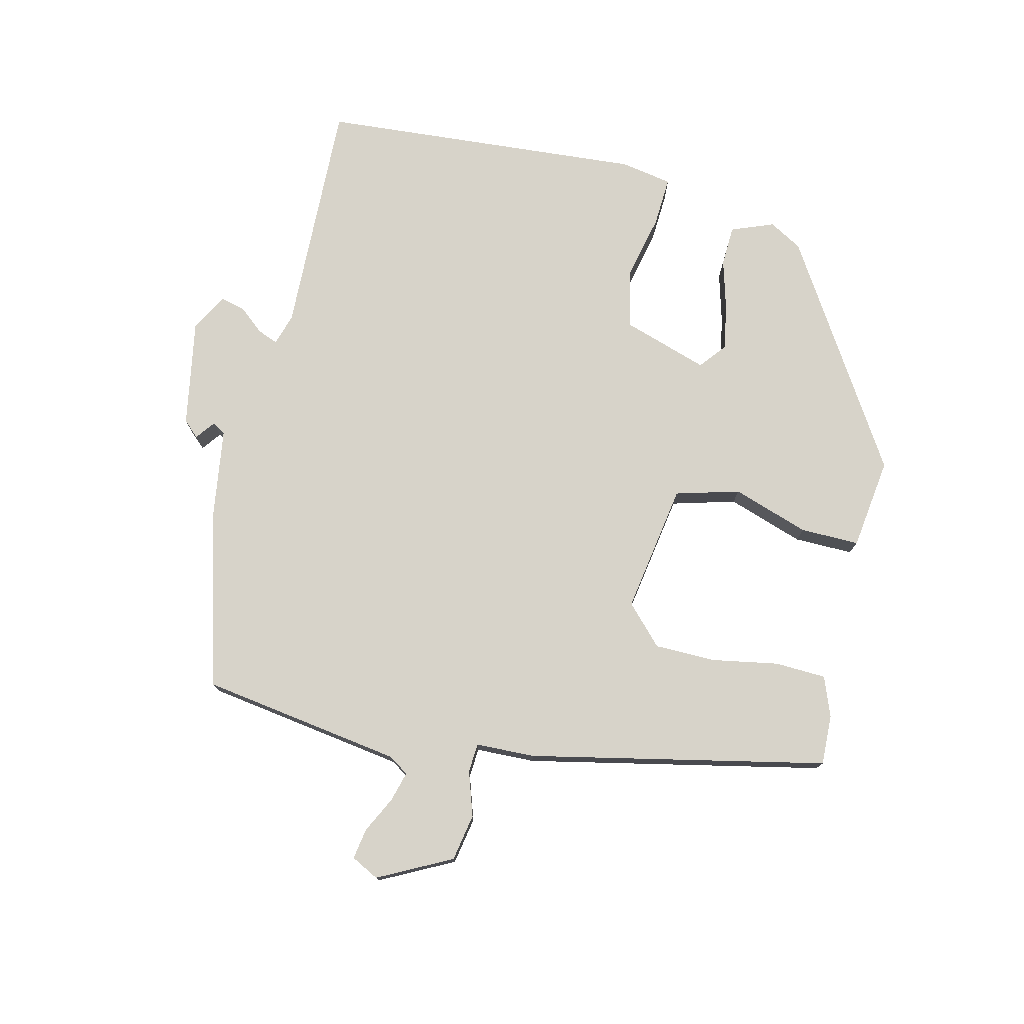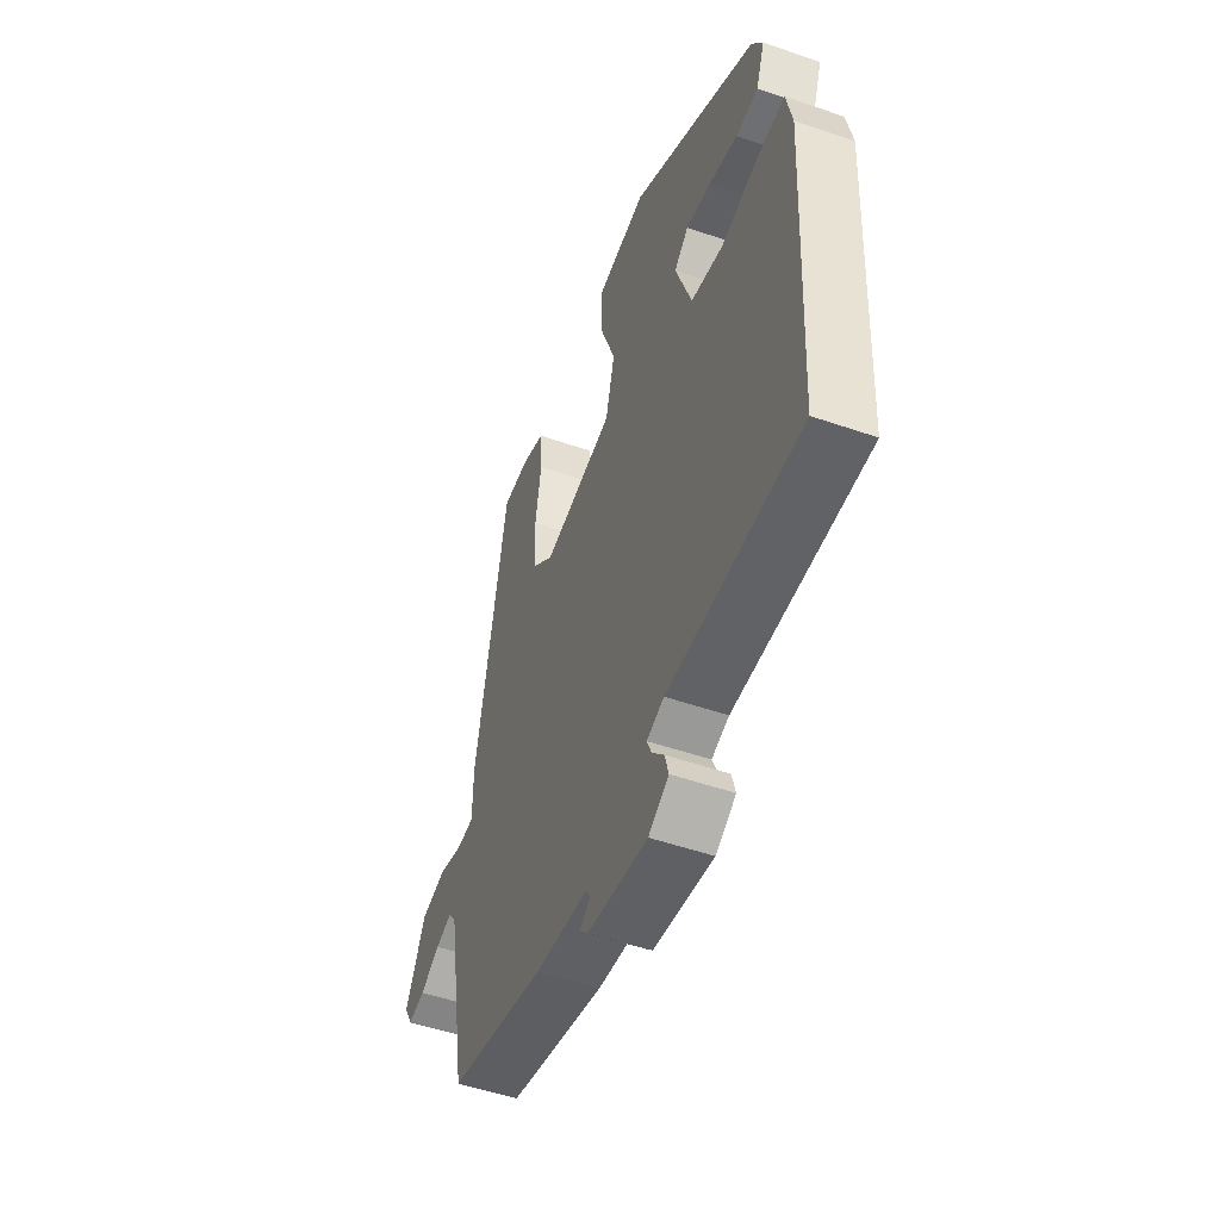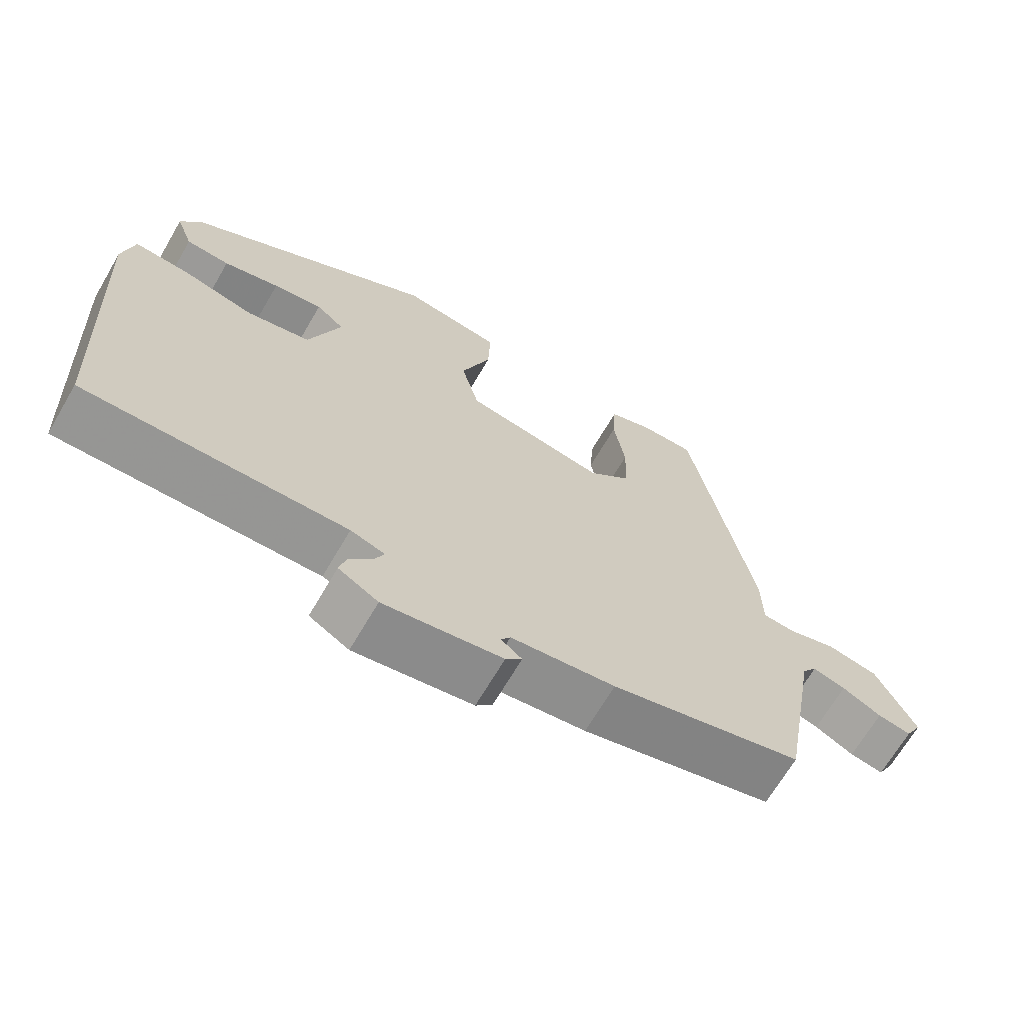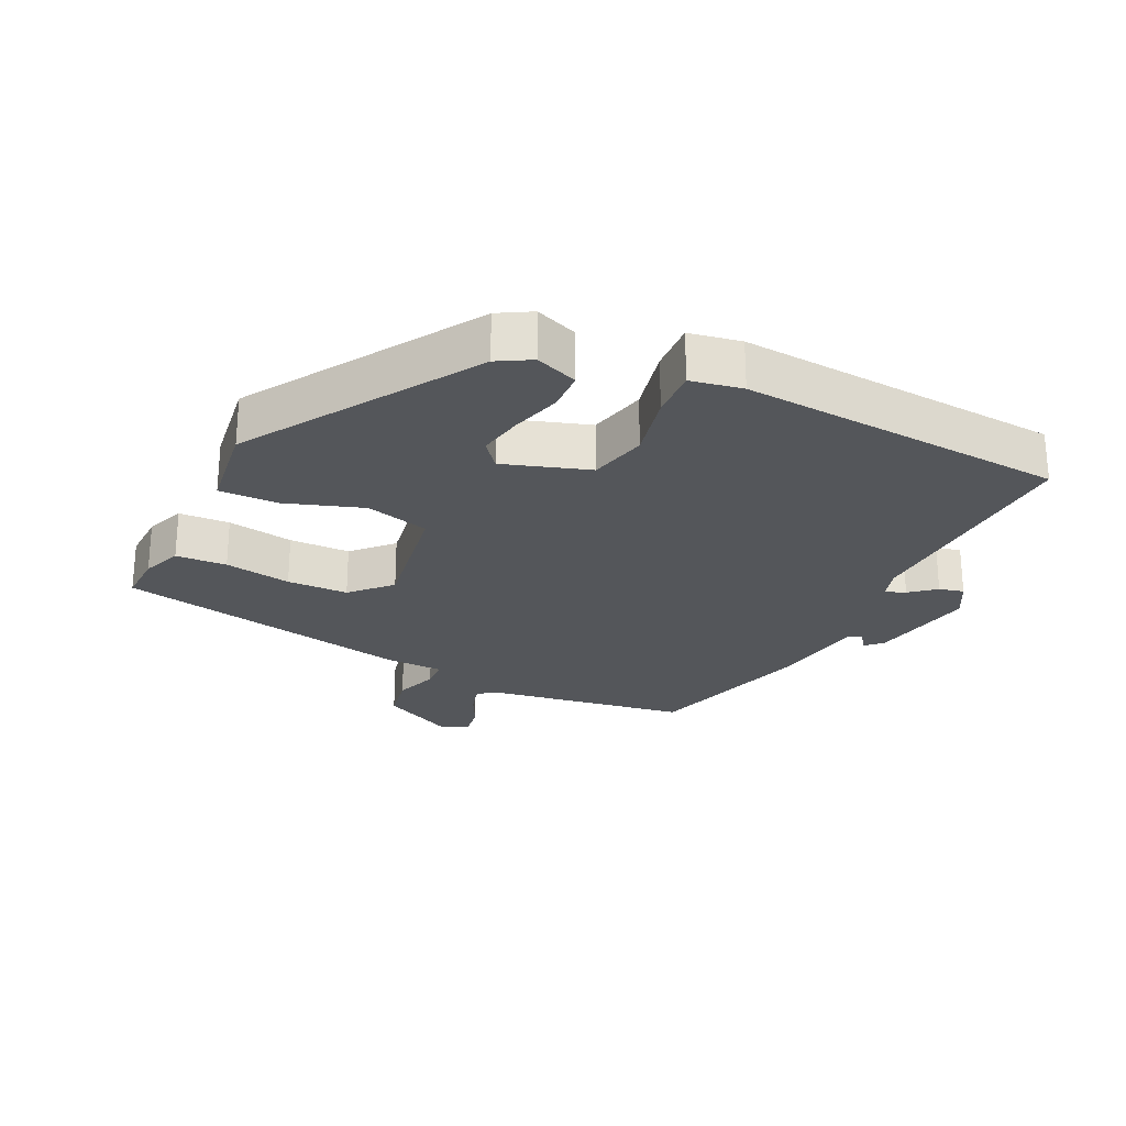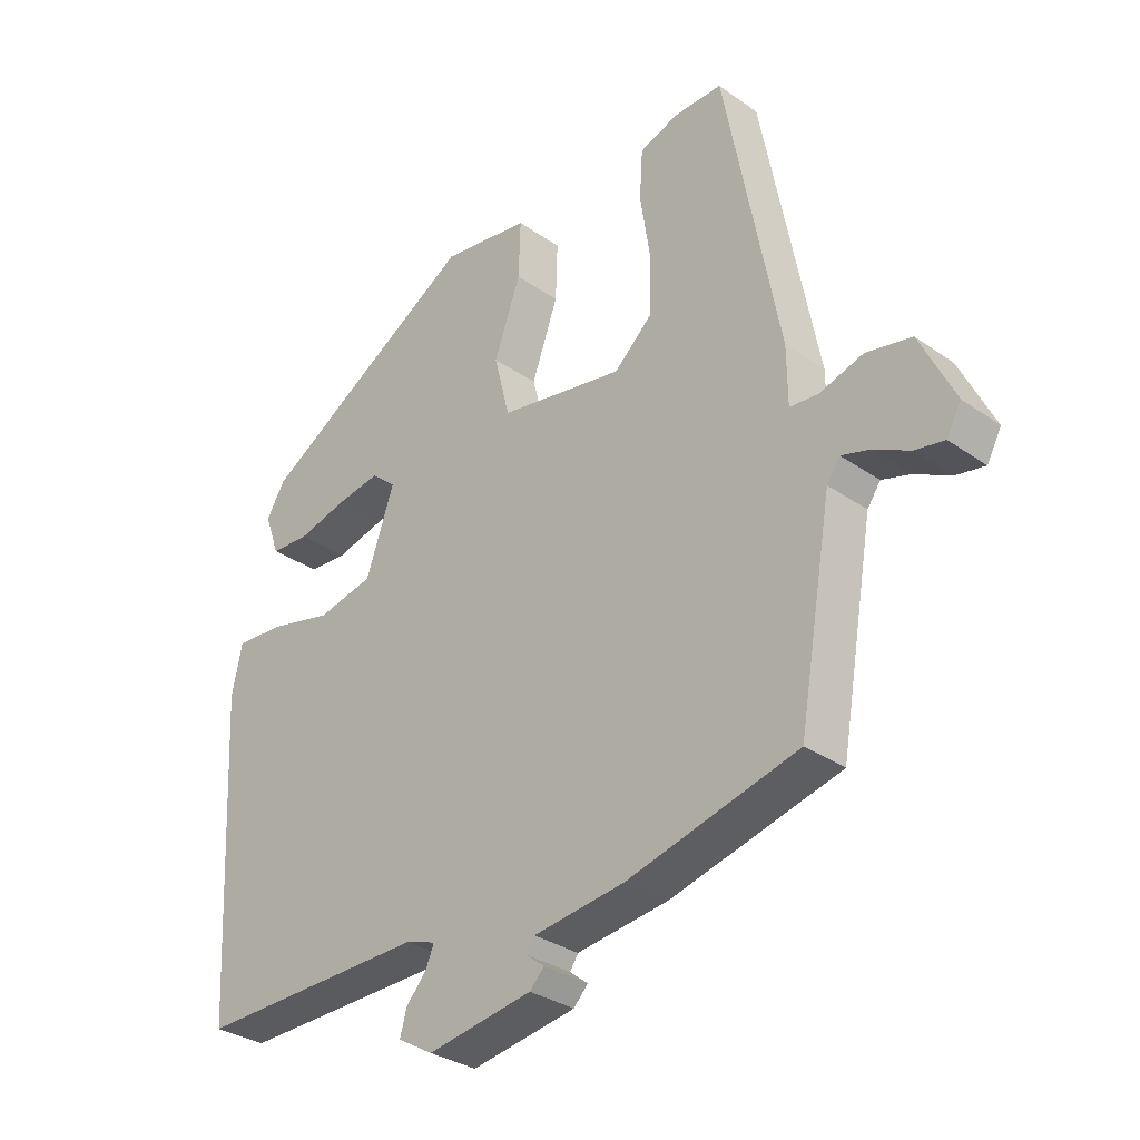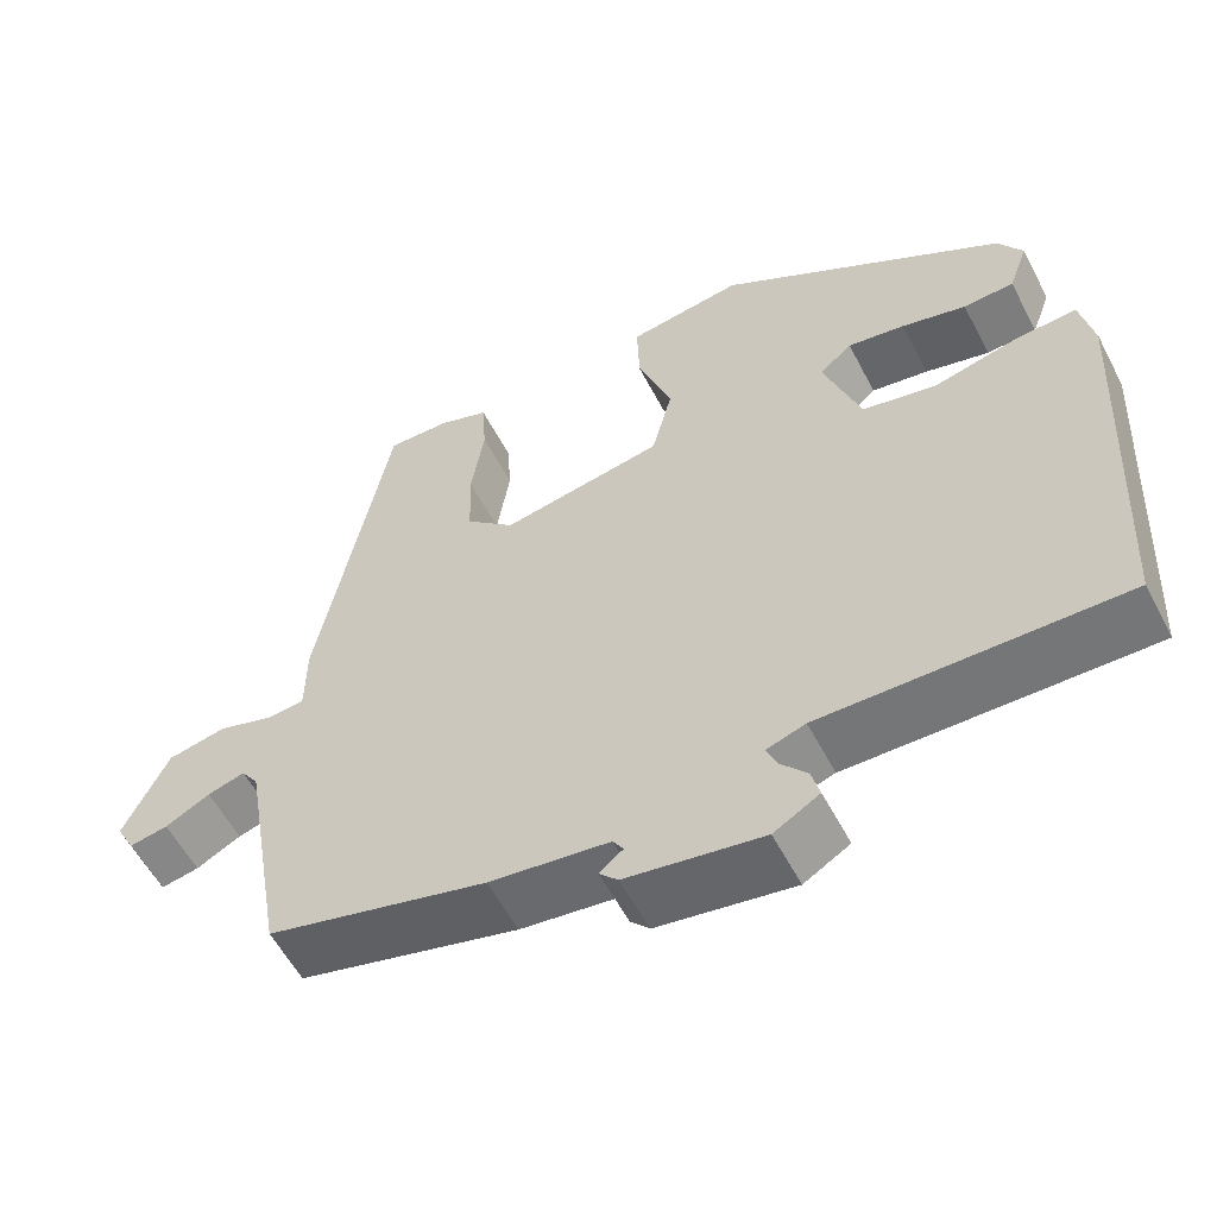
<metadata>
{"format":"obj","ext":"obj","renderer":"f3d","projection":"perspective","resolution":1024,"background":"white","views":[{"elev":76.4,"azim":-77.8,"up":"+Y"},{"elev":-51.1,"azim":69.3,"up":"+Z"},{"elev":-67.9,"azim":149.7,"up":"+Z"},{"elev":-25.1,"azim":63.1,"up":"+Y"},{"elev":-32.0,"azim":-134.4,"up":"+Z"},{"elev":-57.1,"azim":27.4,"up":"+Z"}]}
</metadata>
<code>
v 0.452 0.07 0.316
v 0.482 0.07 0.266
v 0.458 0.07 0.2
v 0.396 0.07 0.196
v 0.317 0.07 0.216
v 0.247 0.07 0.227
v 0.207 0.07 0.193
v 0.252 0.07 0.063
v 0.342 0.07 0.044
v 0.444 0.07 0.069
v 0.521 0.07 0.075
v 0.537 0.07 -0.004
v 0.51 0.07 -0.506
v 0.143 0.07 -0.502
v 0.095 0.07 -0.518
v 0.108 0.07 -0.549
v 0.141 0.07 -0.587
v 0.151 0.07 -0.625
v 0.095 0.07 -0.658
v -0.072 0.07 -0.632
v -0.095 0.07 -0.608
v -0.066 0.07 -0.585
v -0.079 0.07 -0.565
v -0.225 0.07 -0.547
v -0.494 0.07 -0.479
v -0.548 0.07 -0.169
v -0.569 0.07 -0.139
v -0.615 0.07 -0.153
v -0.67 0.07 -0.182
v -0.717 0.07 -0.191
v -0.74 0.07 -0.149
v -0.685 0.07 -0.035
v -0.613 0.07 -0.02
v -0.544 0.07 -0.041
v -0.499 0.07 -0.037
v -0.498 0.07 0.054
v -0.411 0.07 0.513
v -0.334 0.07 0.512
v -0.272 0.07 0.49
v -0.267 0.07 0.412
v -0.283 0.07 0.309
v -0.28 0.07 0.215
v -0.22 0.07 0.16
v -0.021 0.07 0.197
v 0.004 0.07 0.296
v -0.038 0.07 0.413
v -0.041 0.07 0.504
v 0.1 0.07 0.526
v 0.452 0 0.316
v 0.482 0 0.266
v 0.458 0 0.2
v 0.396 0 0.196
v 0.317 0 0.216
v 0.247 0 0.227
v 0.207 0 0.193
v 0.252 0 0.063
v 0.342 0 0.044
v 0.444 0 0.069
v 0.521 0 0.075
v 0.537 0 -0.004
v 0.51 0 -0.506
v 0.143 0 -0.502
v 0.095 0 -0.518
v 0.108 0 -0.549
v 0.141 0 -0.587
v 0.151 0 -0.625
v 0.095 0 -0.658
v -0.072 0 -0.632
v -0.095 0 -0.608
v -0.066 0 -0.585
v -0.079 0 -0.565
v -0.225 0 -0.547
v -0.494 0 -0.479
v -0.548 0 -0.169
v -0.569 0 -0.139
v -0.615 0 -0.153
v -0.67 0 -0.182
v -0.717 0 -0.191
v -0.74 0 -0.149
v -0.685 0 -0.035
v -0.613 0 -0.02
v -0.544 0 -0.041
v -0.499 0 -0.037
v -0.498 0 0.054
v -0.411 0 0.513
v -0.334 0 0.512
v -0.272 0 0.49
v -0.267 0 0.412
v -0.283 0 0.309
v -0.28 0 0.215
v -0.22 0 0.16
v -0.021 0 0.197
v 0.004 0 0.296
v -0.038 0 0.413
v -0.041 0 0.504
v 0.1 0 0.526
f 3 4 5
f 2 3 5
f 1 2 5
f 48 1 5
f 47 48 5
f 46 47 5
f 45 46 5
f 39 40 41
f 38 39 41
f 37 38 41
f 36 37 41
f 35 36 41
f 35 41 42
f 32 33 34
f 31 32 34
f 30 31 34
f 29 30 34
f 28 29 34
f 27 28 34 35
f 35 42 43
f 27 35 43
f 26 27 43
f 26 43 44
f 25 26 44
f 24 25 44
f 23 24 44
f 20 21 22
f 19 20 22
f 18 19 22
f 17 18 22
f 16 17 22
f 12 13 14
f 11 12 14
f 10 11 14
f 9 10 14
f 8 9 14 15
f 7 8 15
f 45 5 6
f 45 6 7
f 44 45 7 15
f 23 44 15
f 15 16 22 23
f 53 52 51
f 53 51 50
f 53 50 49
f 53 49 96
f 53 96 95
f 53 95 94
f 53 94 93
f 89 88 87
f 89 87 86
f 89 86 85
f 89 85 84
f 89 84 83
f 90 89 83
f 82 81 80
f 82 80 79
f 82 79 78
f 82 78 77
f 82 77 76
f 83 82 76 75
f 91 90 83
f 91 83 75
f 91 75 74
f 92 91 74
f 92 74 73
f 92 73 72
f 92 72 71
f 70 69 68
f 70 68 67
f 70 67 66
f 70 66 65
f 70 65 64
f 62 61 60
f 62 60 59
f 62 59 58
f 62 58 57
f 63 62 57 56
f 63 56 55
f 54 53 93
f 55 54 93
f 63 55 93 92
f 63 92 71
f 71 70 64 63
f 1 49 50 2
f 2 50 51 3
f 3 51 52 4
f 4 52 53 5
f 5 53 54 6
f 6 54 55 7
f 7 55 56 8
f 8 56 57 9
f 9 57 58 10
f 10 58 59 11
f 11 59 60 12
f 12 60 61 13
f 13 61 62 14
f 14 62 63 15
f 15 63 64 16
f 16 64 65 17
f 17 65 66 18
f 18 66 67 19
f 19 67 68 20
f 20 68 69 21
f 21 69 70 22
f 22 70 71 23
f 23 71 72 24
f 24 72 73 25
f 25 73 74 26
f 26 74 75 27
f 27 75 76 28
f 28 76 77 29
f 29 77 78 30
f 30 78 79 31
f 31 79 80 32
f 32 80 81 33
f 33 81 82 34
f 34 82 83 35
f 35 83 84 36
f 36 84 85 37
f 37 85 86 38
f 38 86 87 39
f 39 87 88 40
f 40 88 89 41
f 41 89 90 42
f 42 90 91 43
f 43 91 92 44
f 44 92 93 45
f 45 93 94 46
f 46 94 95 47
f 47 95 96 48
f 48 96 49 1

</code>
